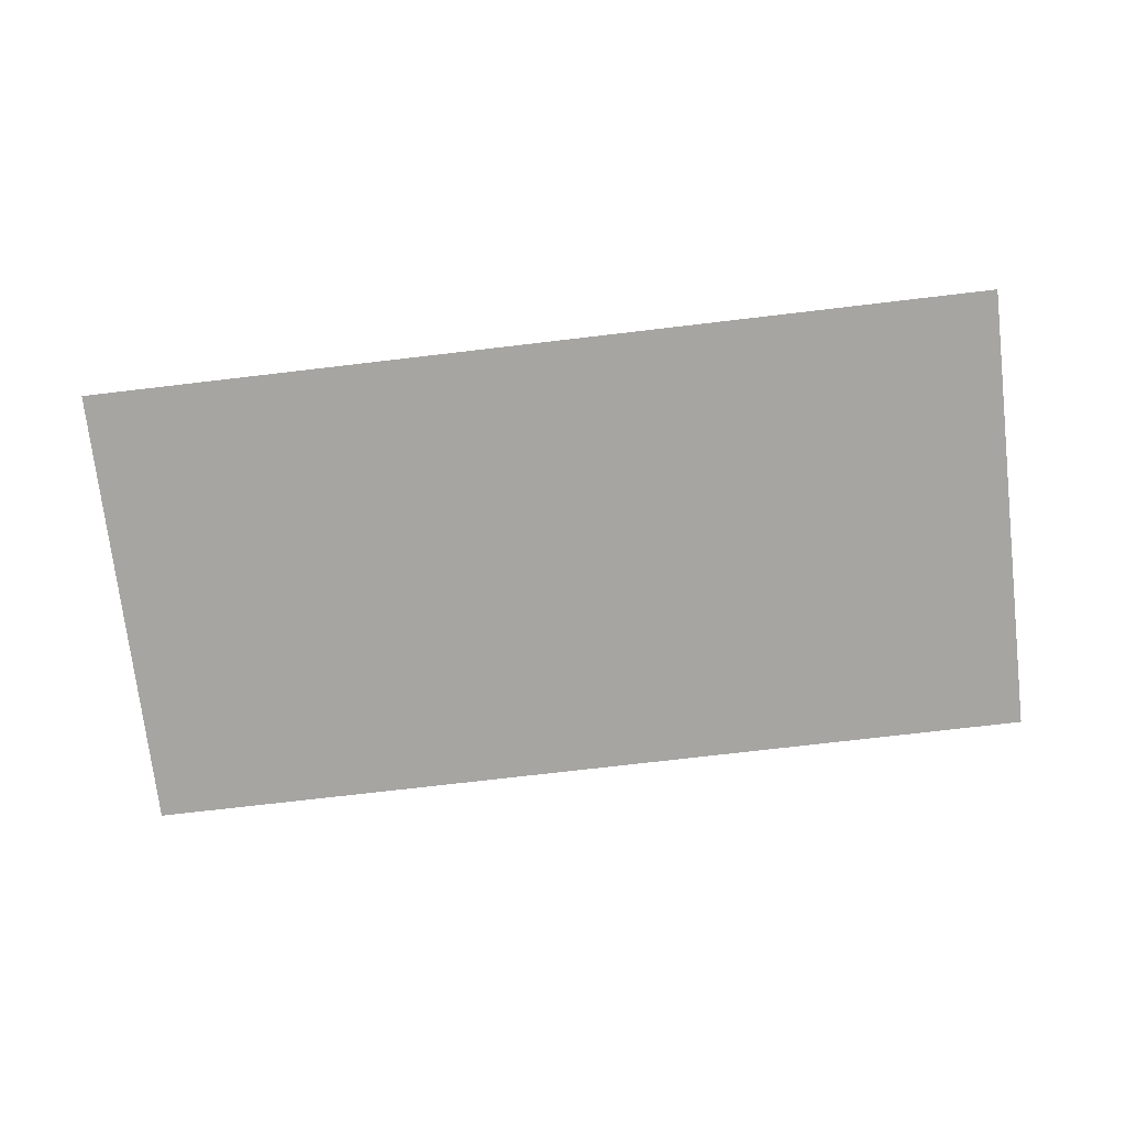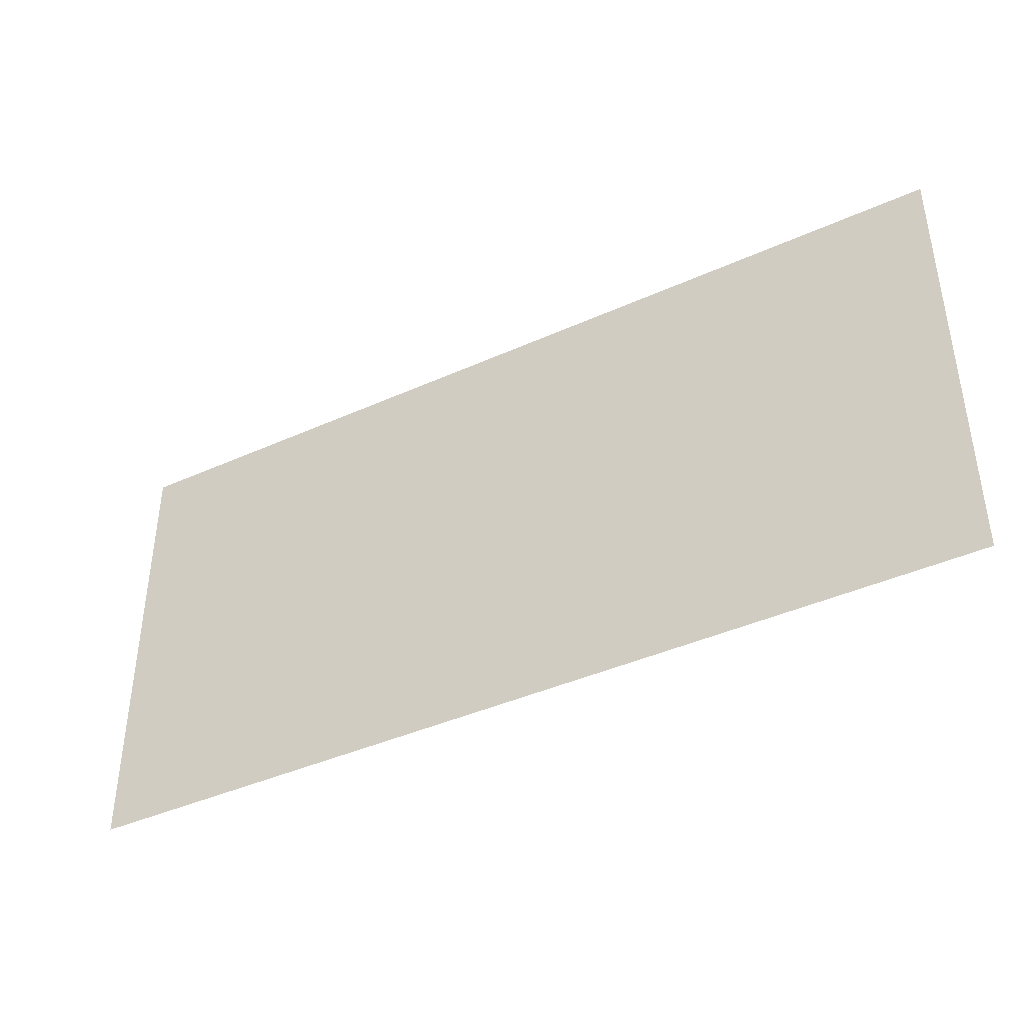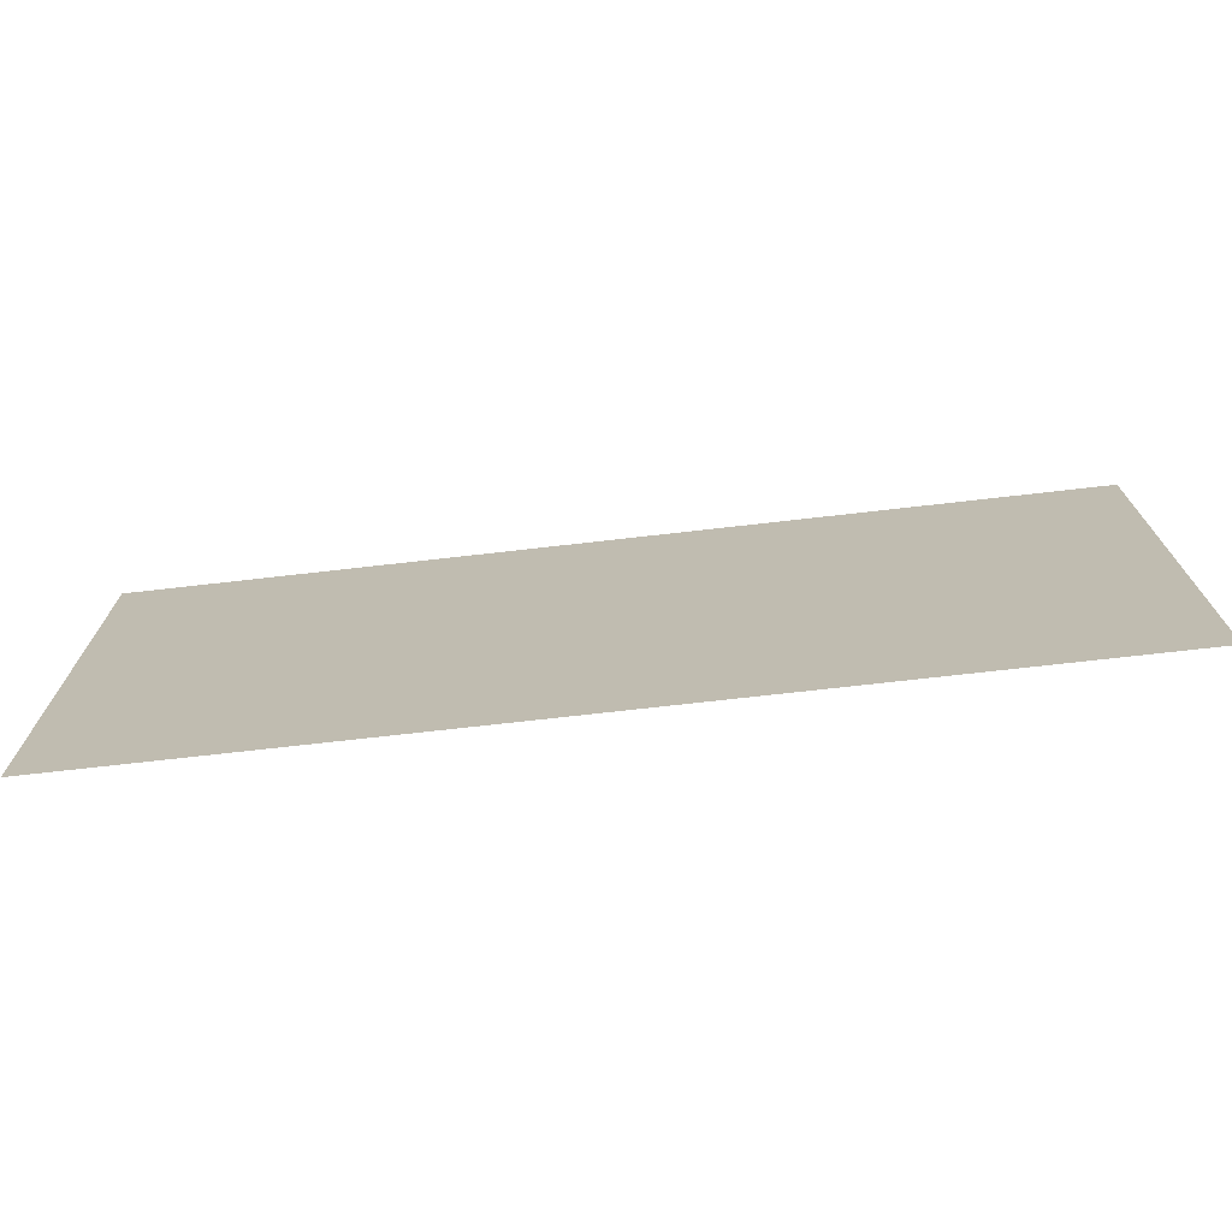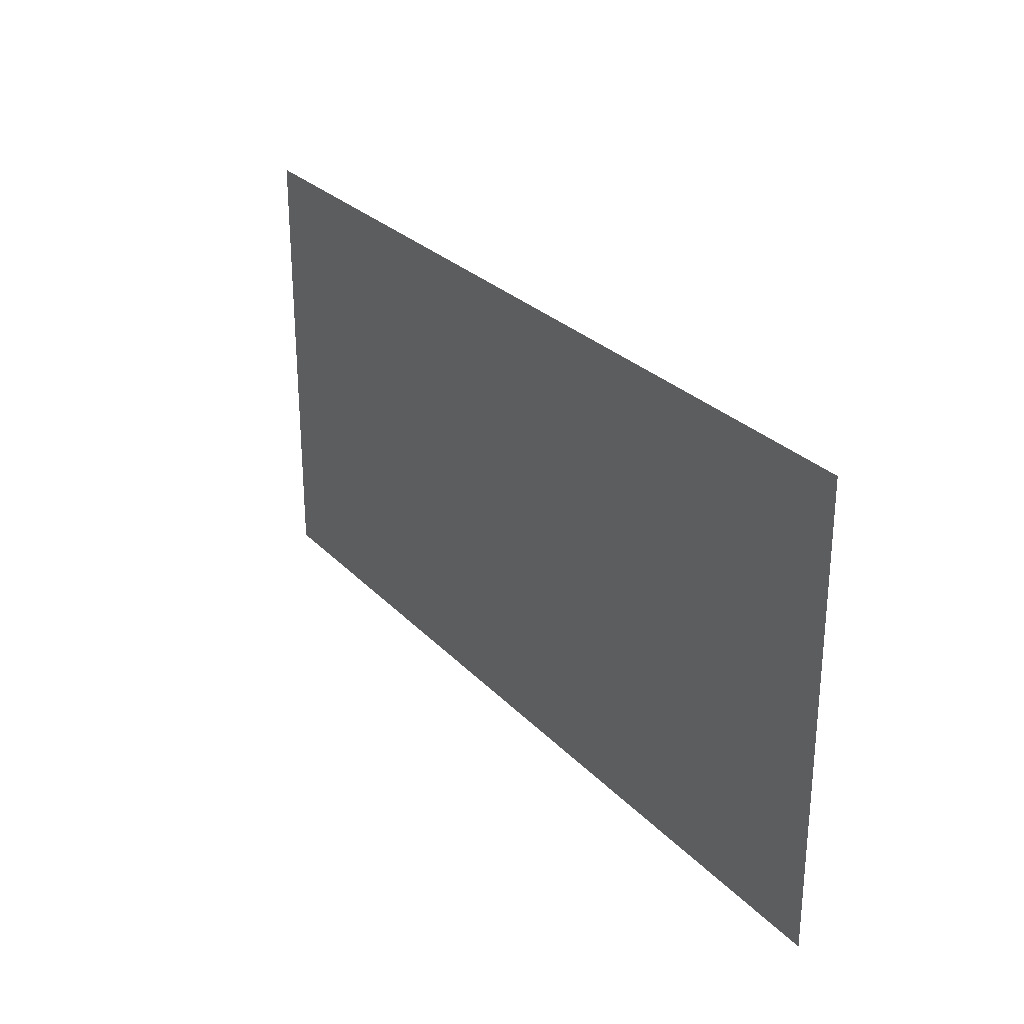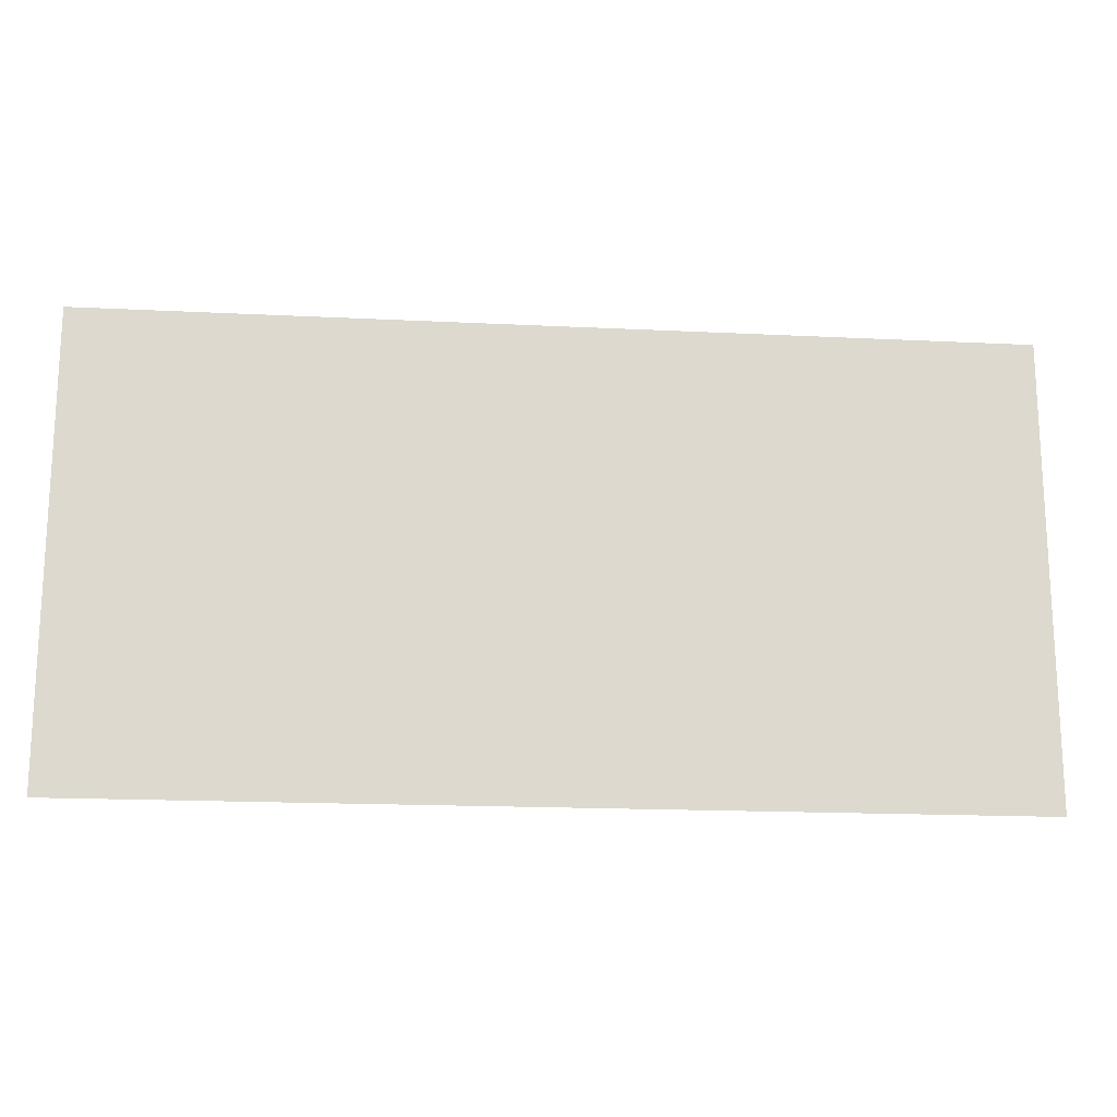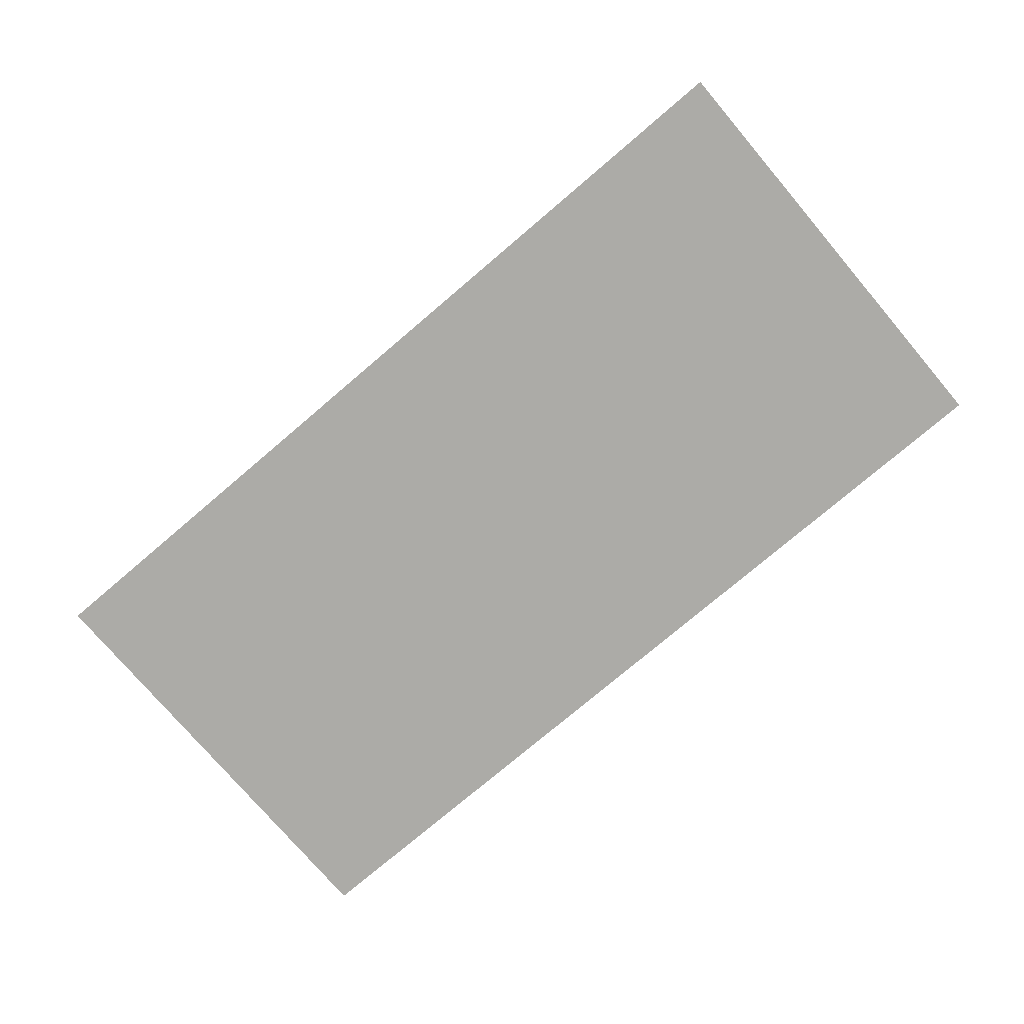
<metadata>
{"format":"obj","ext":"obj","renderer":"f3d","projection":"perspective","resolution":1024,"background":"white","views":[{"elev":-73.7,"azim":6.7,"up":"+Z"},{"elev":-41.0,"azim":28.8,"up":"+Y"},{"elev":-72.2,"azim":6.5,"up":"+Y"},{"elev":27.3,"azim":56.9,"up":"+Y"},{"elev":-17.5,"azim":-5.6,"up":"+Y"},{"elev":-76.2,"azim":40.4,"up":"+Z"}]}
</metadata>
<code>
v -113.1 -94.93 0
v -114.1 -94.93 0
v -114.1 -93.87 0
v -113.1 -93.87 0
v -112 -94.93 0
v -113.1 -94.93 0
v -113.1 -93.87 0
v -112 -93.87 0
g TFTV-Floor1_mesh_0005
f 1 2 3 4
f 5 6 7 8

</code>
